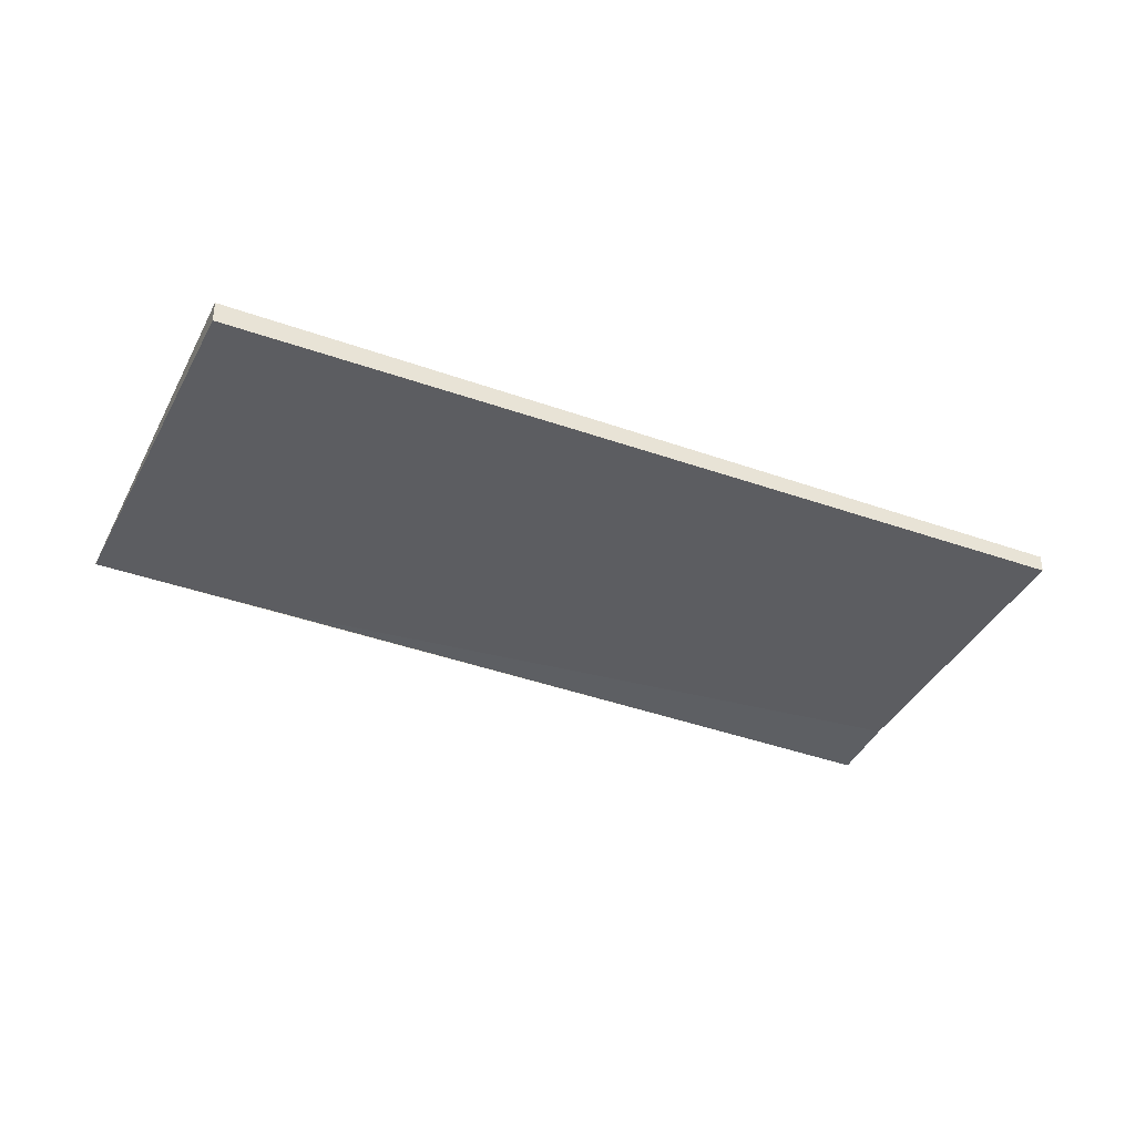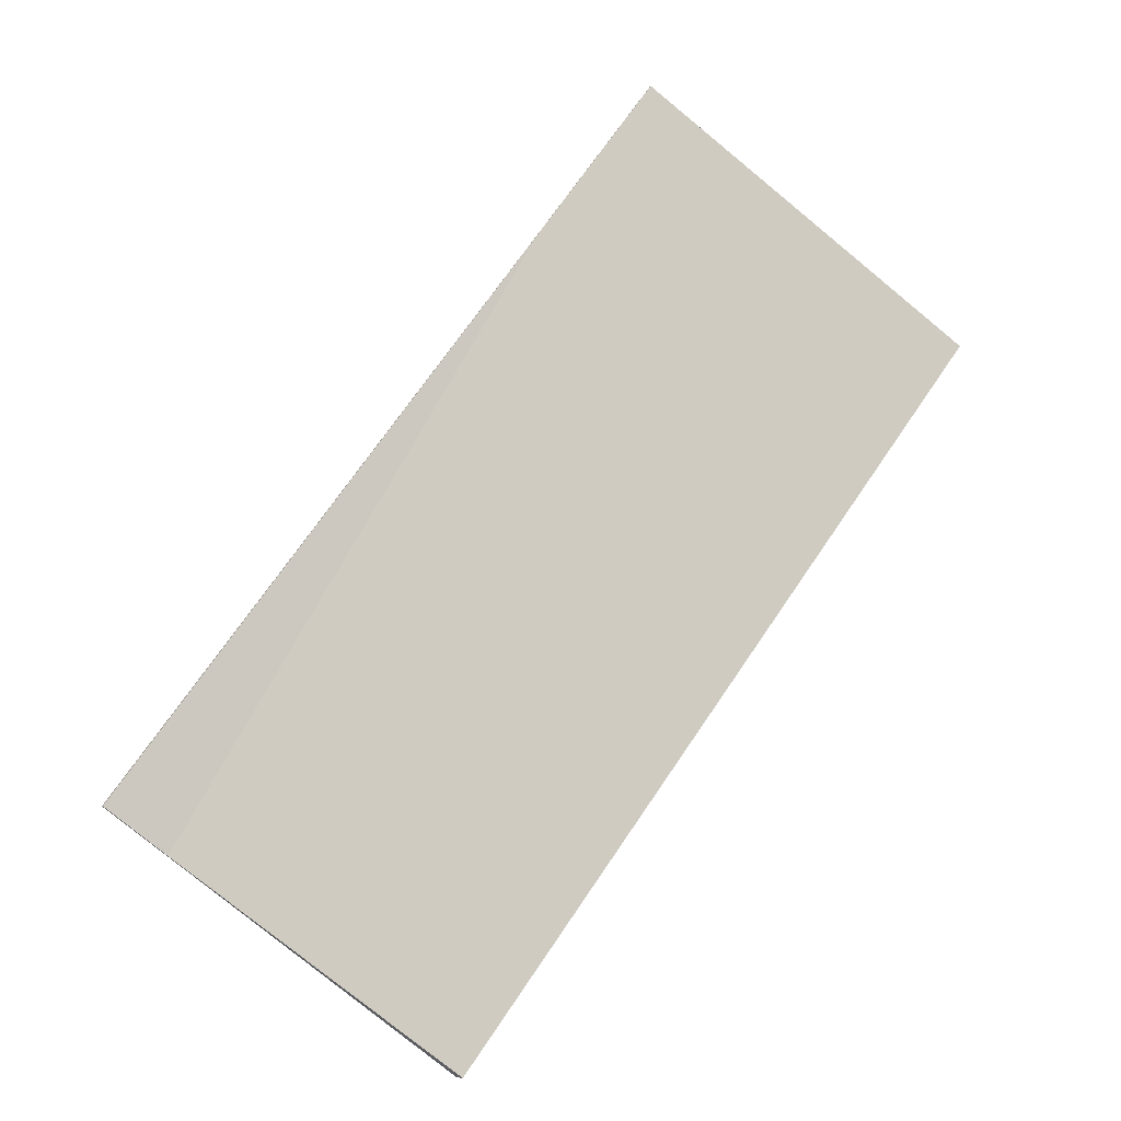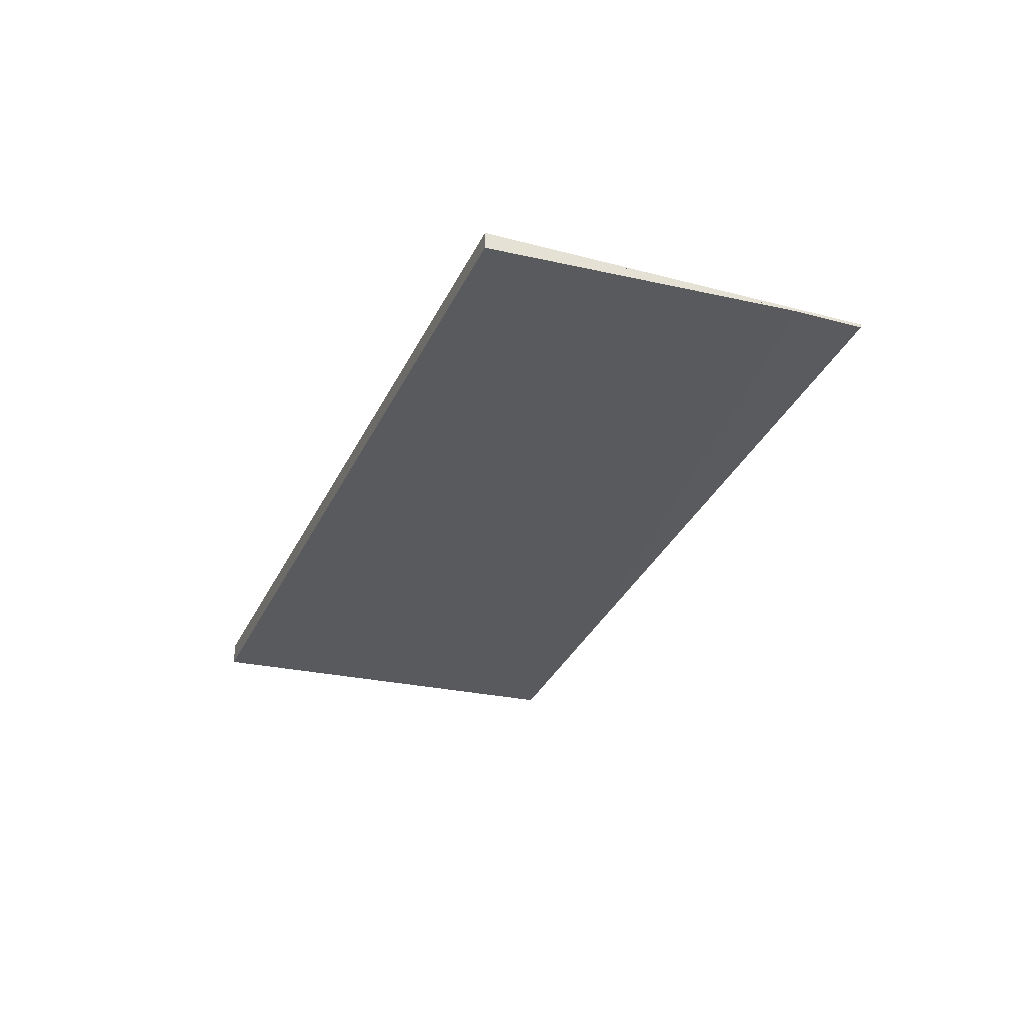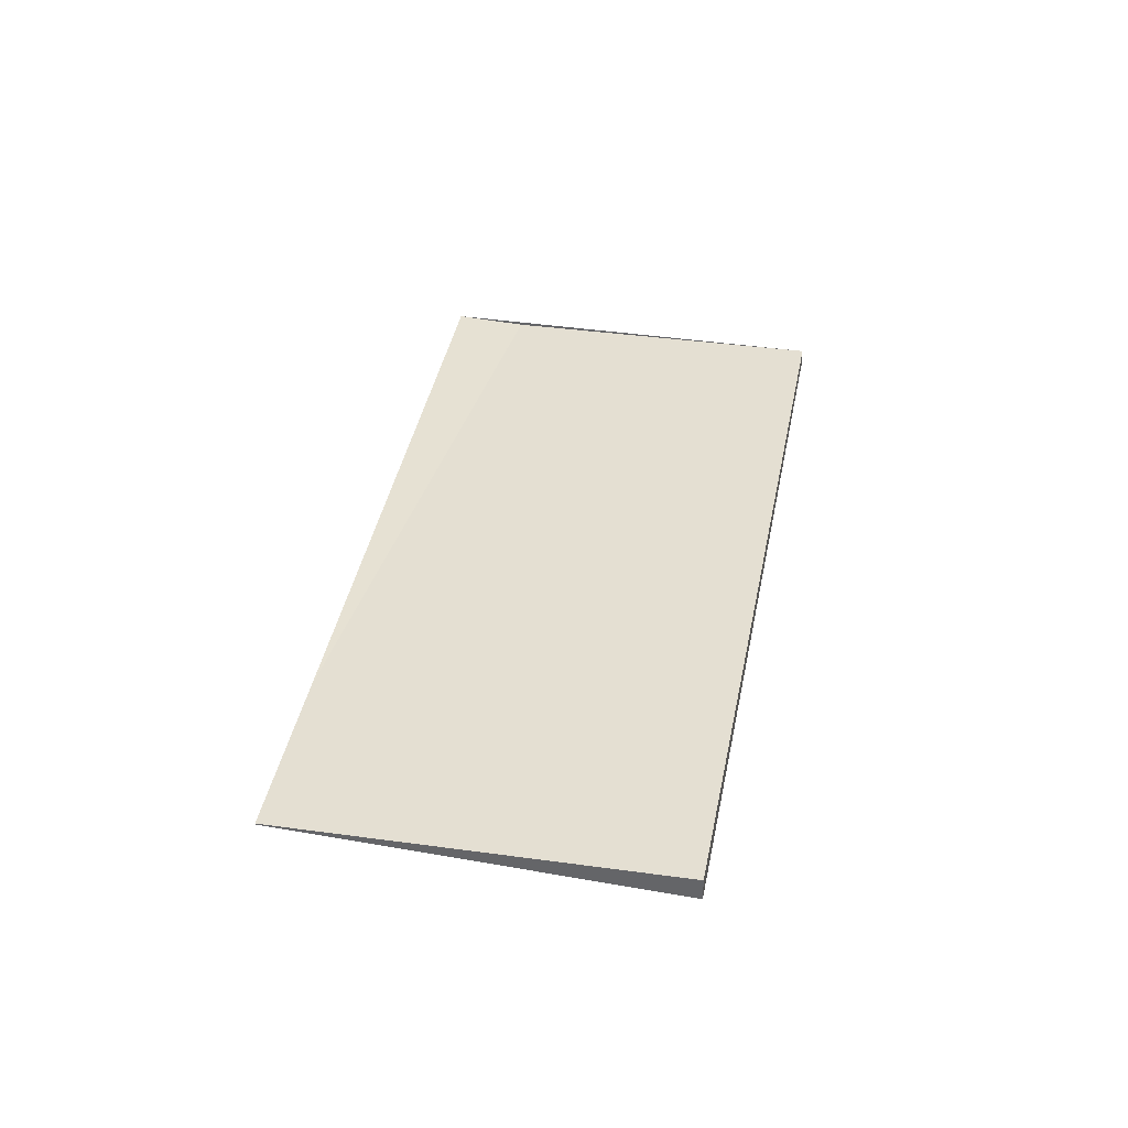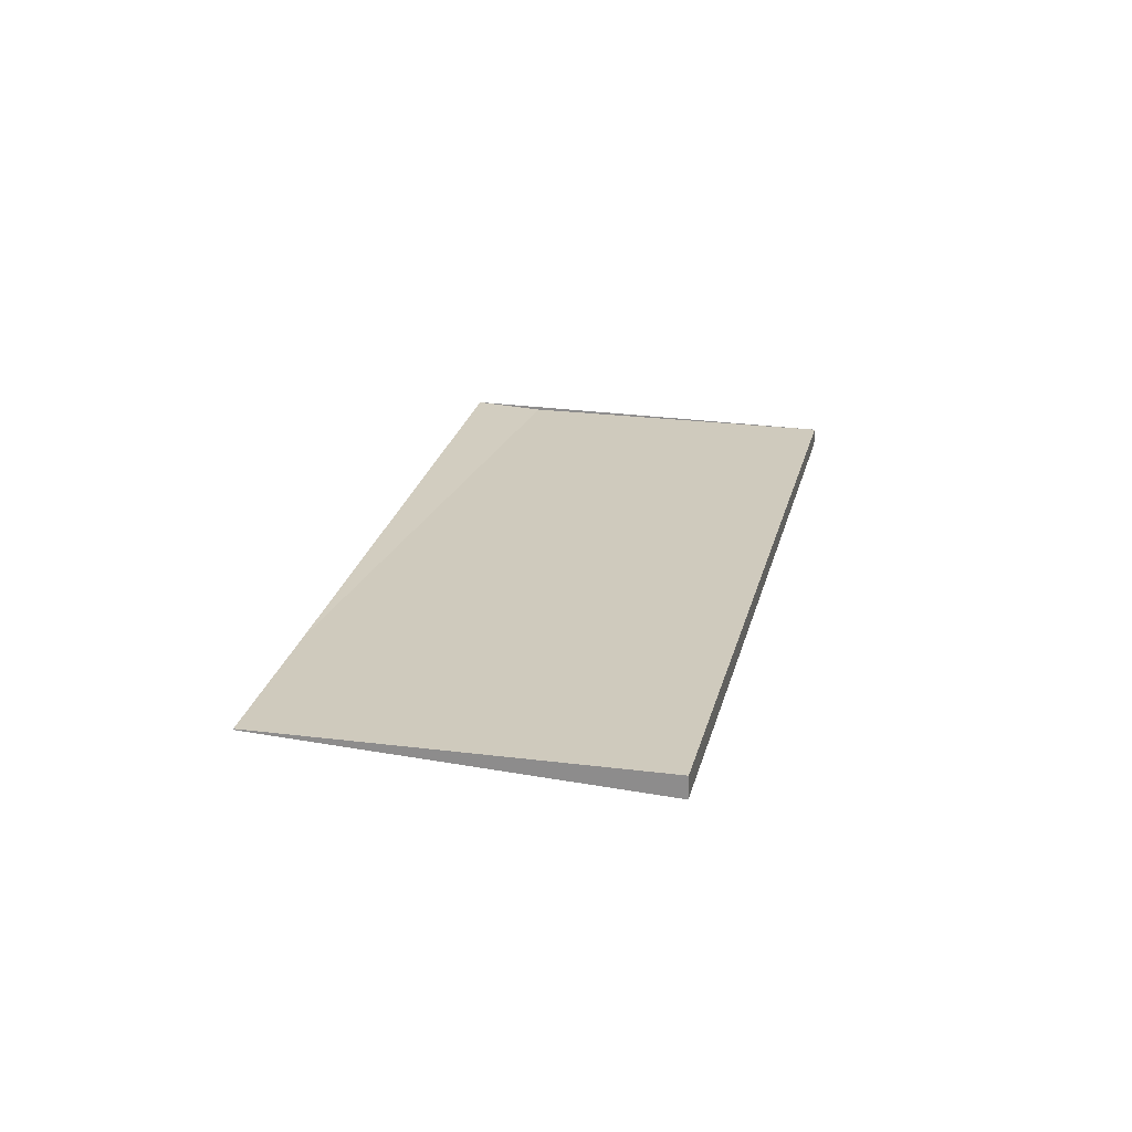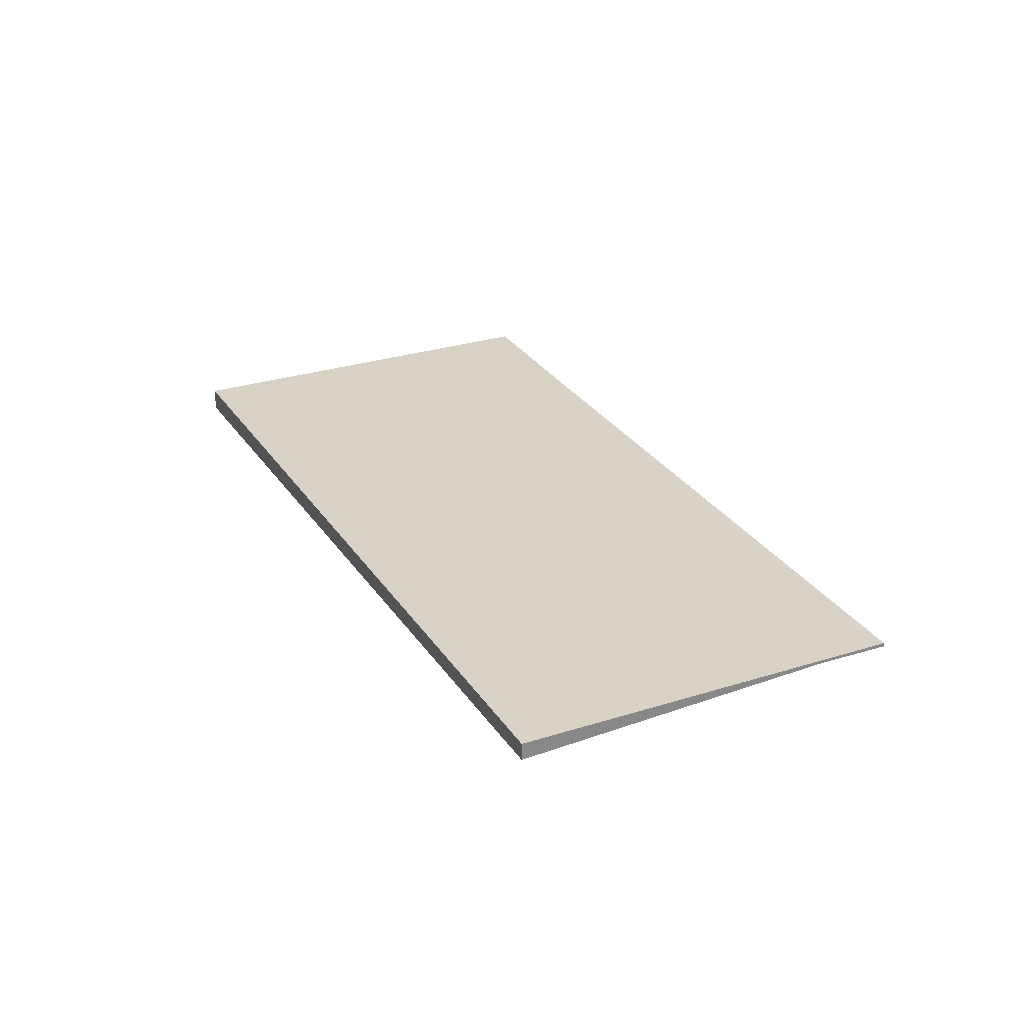
<metadata>
{"format":"obj","ext":"obj","renderer":"f3d","projection":"perspective","resolution":1024,"background":"white","views":[{"elev":-39.8,"azim":-77.8,"up":"+Z"},{"elev":-7.8,"azim":158.9,"up":"+Y"},{"elev":-32.0,"azim":14.6,"up":"+Z"},{"elev":37.0,"azim":-133.6,"up":"+Z"},{"elev":23.0,"azim":-131.4,"up":"+Z"},{"elev":27.7,"azim":10.5,"up":"+Z"}]}
</metadata>
<code>
v -1182 -1922 0.05464
v -1182 -1922 0.0539
v -1187 -1925 -0.2512
v -1194 -1915 -0.3211
v -1190 -1912 -0.01559
v -1182 -1922 0.0539
v -1182 -1922 0.05464
v -1182 -1922 6.939e-18
v -1182 -1922 0
v -1187 -1925 -0.2512
v -1182 -1922 0.0539
v -1182 -1922 0
v -1187 -1925 0
v -1194 -1915 -0.3211
v -1187 -1925 -0.2512
v -1187 -1925 0
v -1194 -1915 0
v -1190 -1912 -0.01559
v -1194 -1915 -0.3211
v -1194 -1915 0
v -1190 -1912 -1.735e-18
v -1182 -1922 0.05464
v -1190 -1912 -0.01559
v -1190 -1912 -1.735e-18
v -1182 -1922 6.939e-18
v -1182 -1922 0
v -1182 -1922 0
v -1187 -1925 0
v -1194 -1915 0
v -1190 -1912 0
f 2 3 4 5 1
f 7 8 9 6
f 11 12 13 10
f 15 16 17 14
f 19 20 21 18
f 23 24 25 22
f 27 28 29 30 26

</code>
